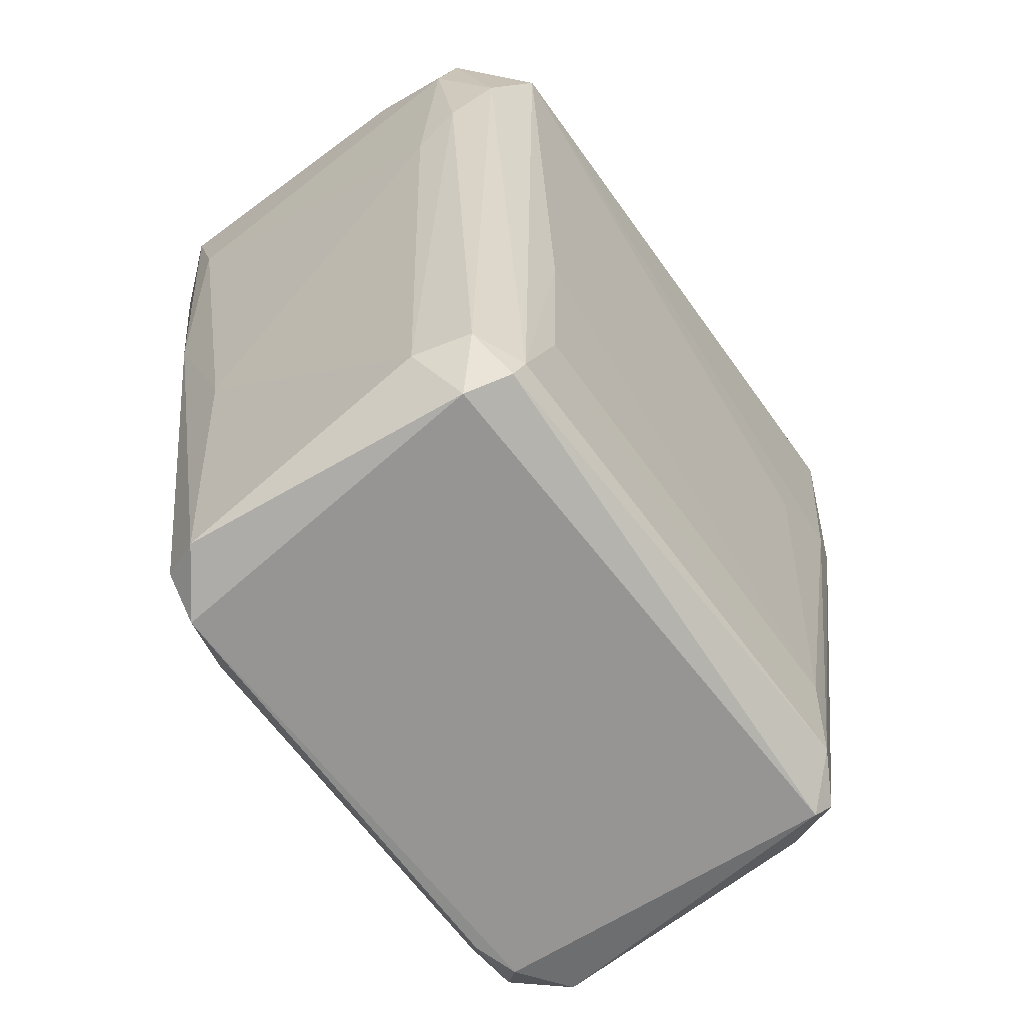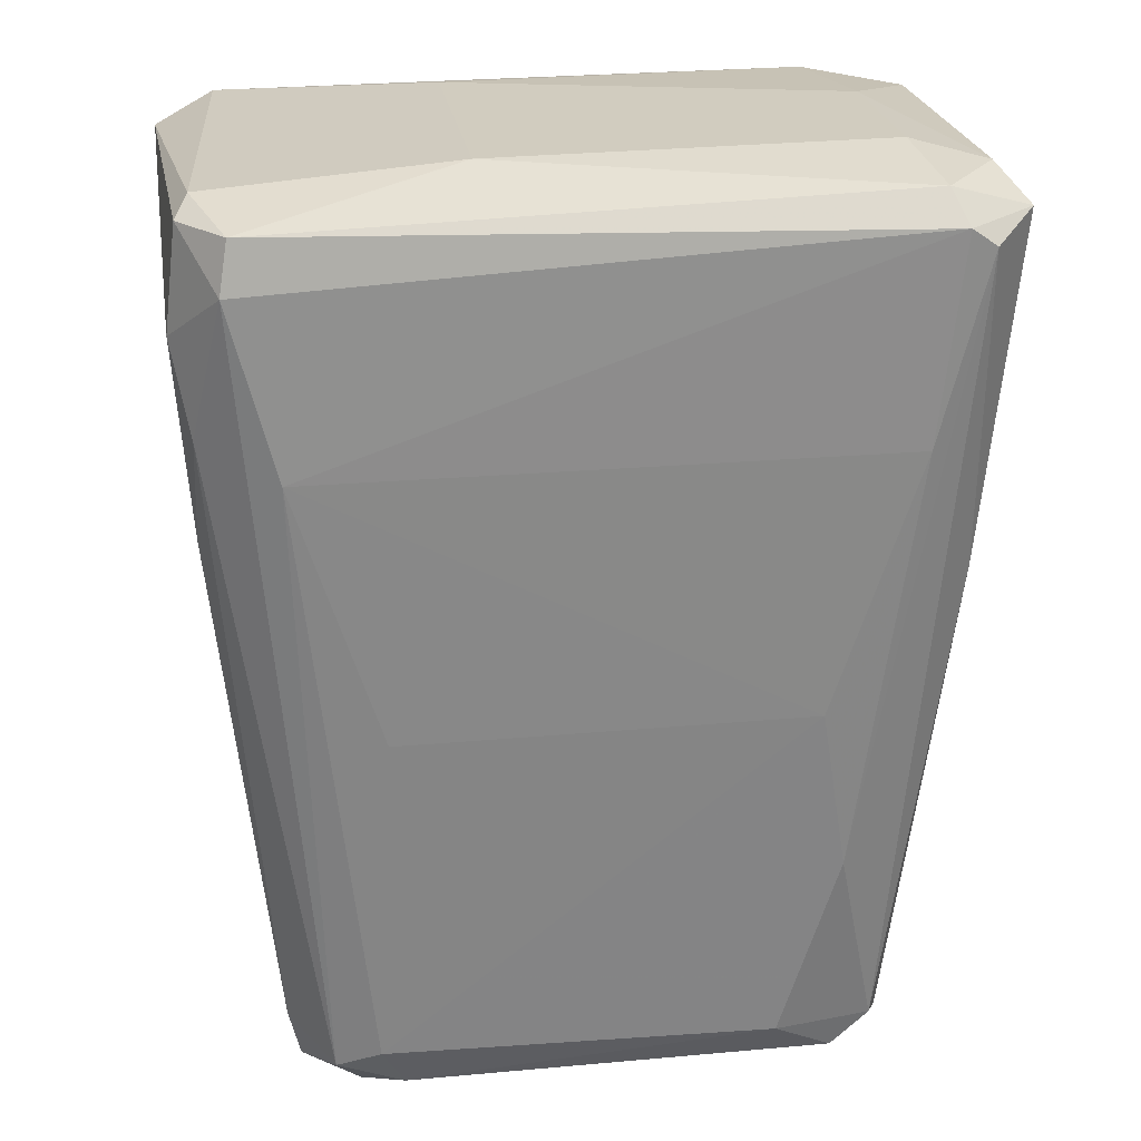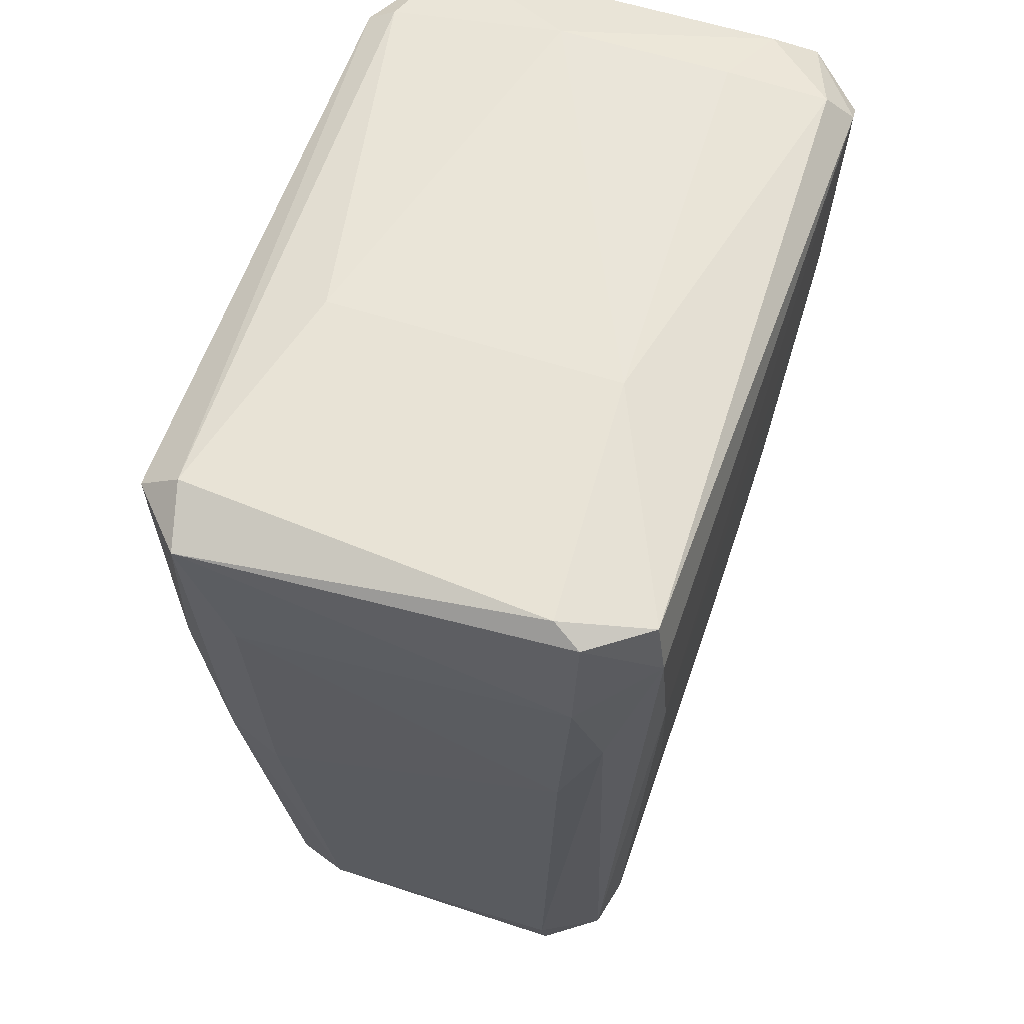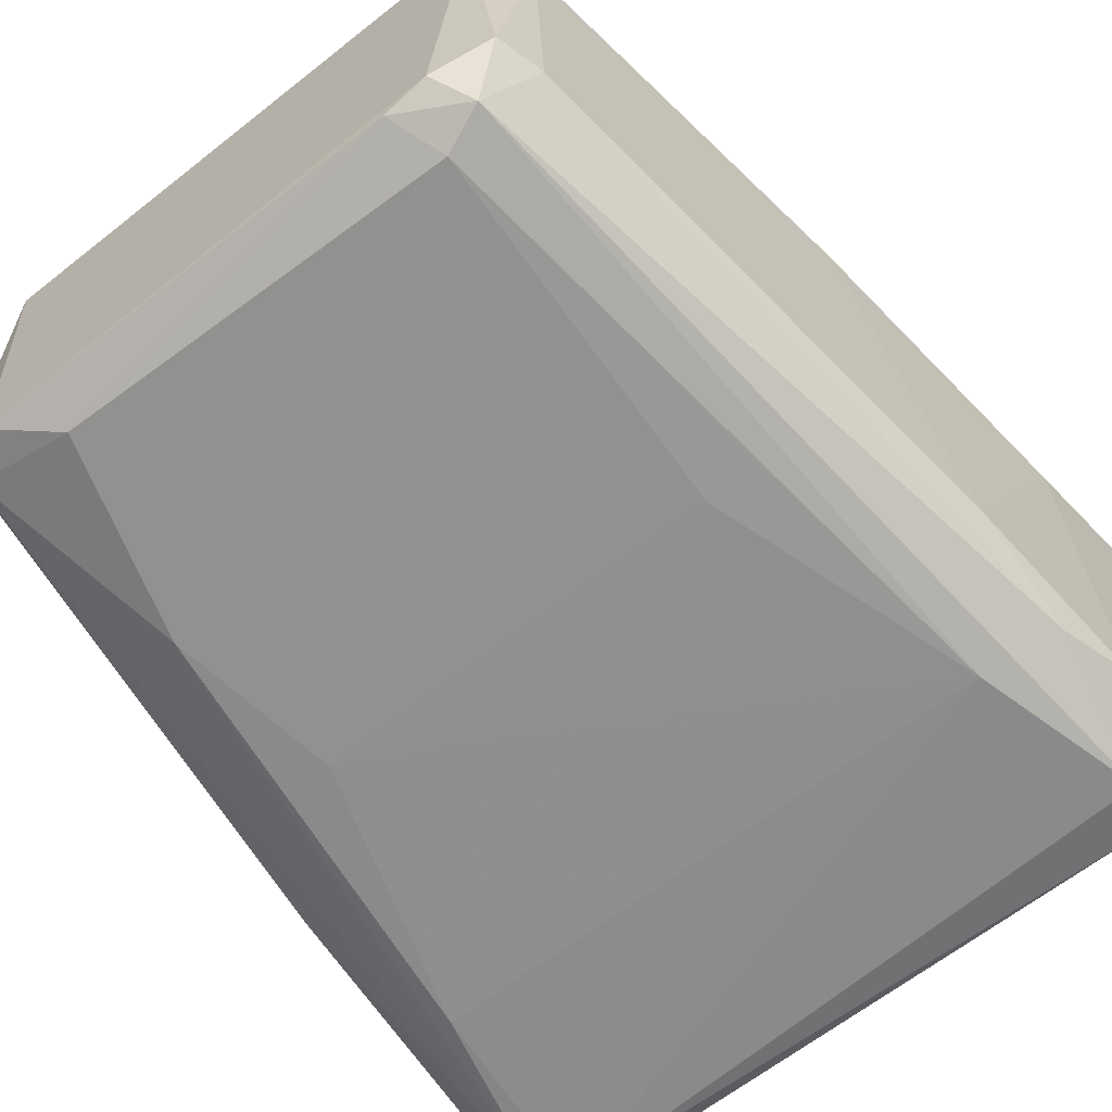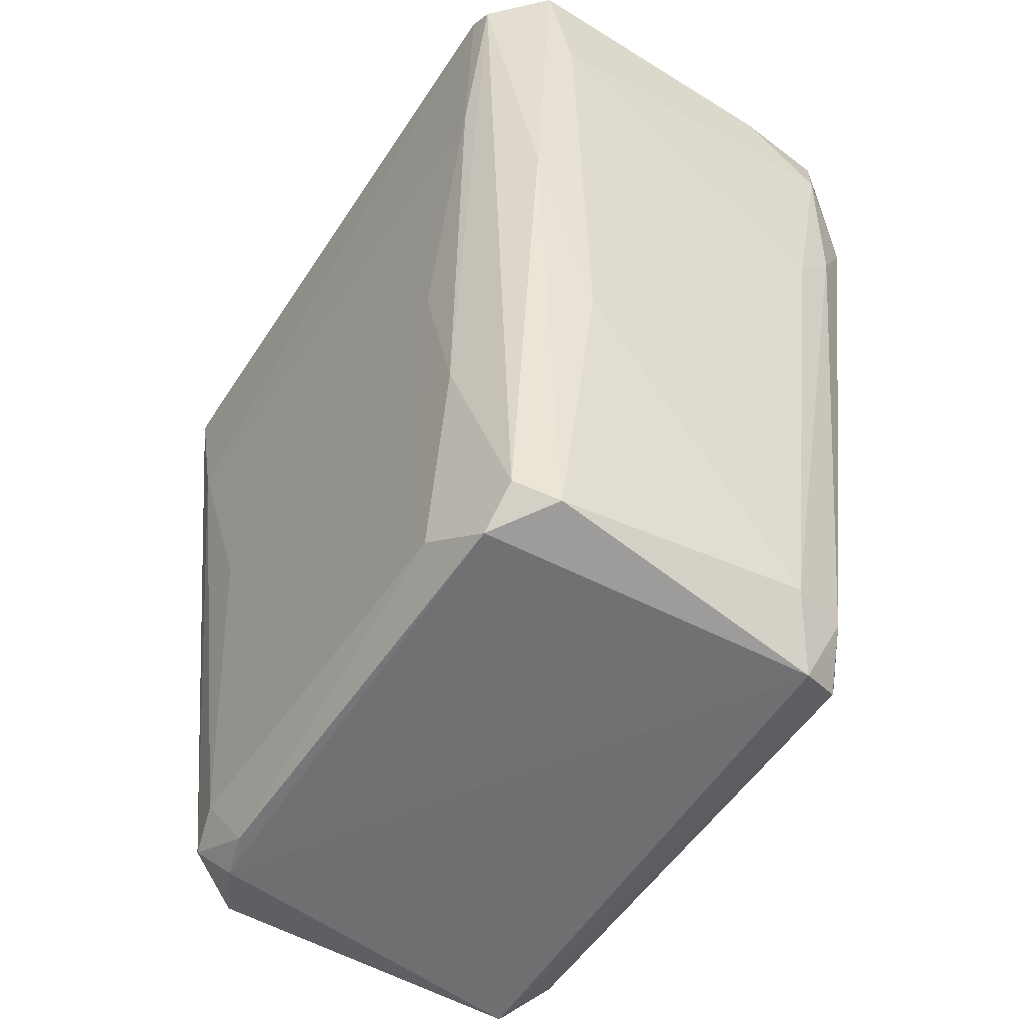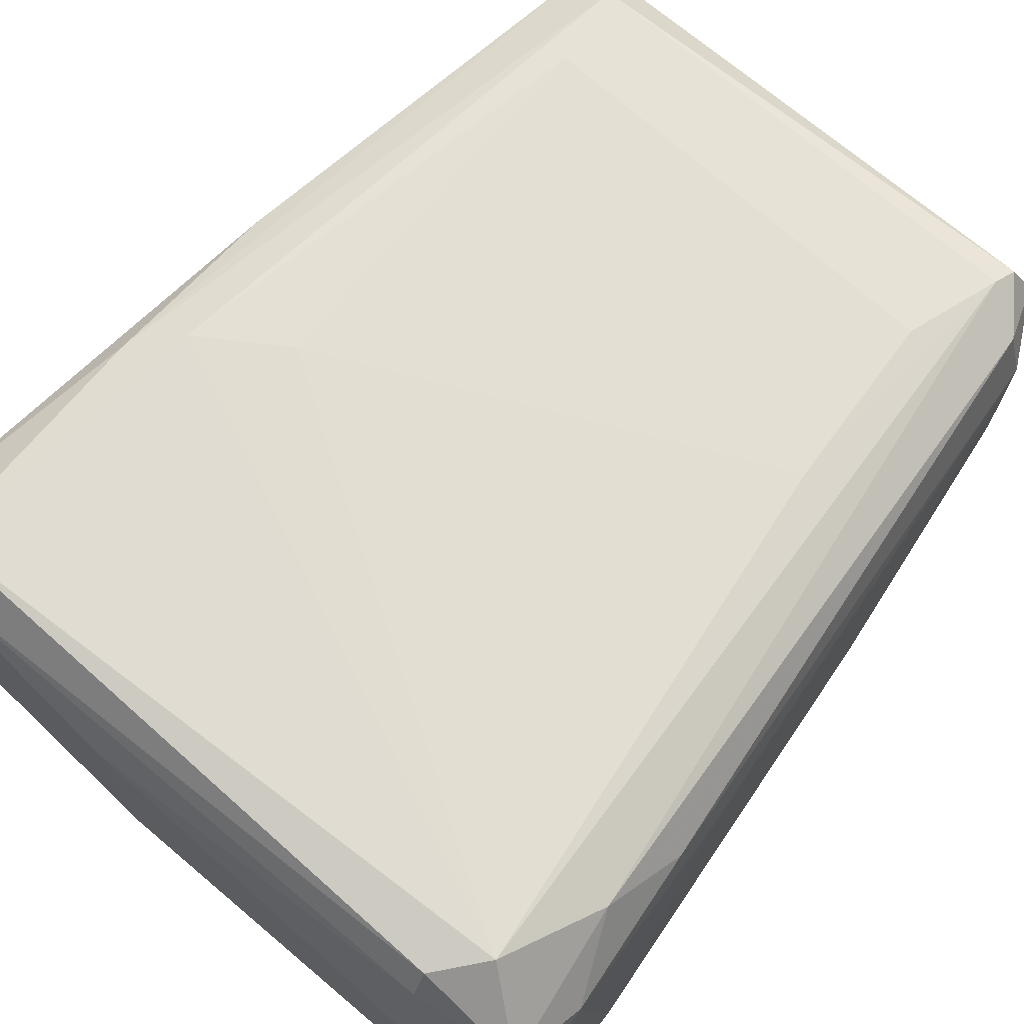
<metadata>
{"format":"obj","ext":"obj","renderer":"f3d","projection":"perspective","resolution":1024,"background":"white","views":[{"elev":-67.6,"azim":126.5,"up":"+Z"},{"elev":24.4,"azim":-8.5,"up":"+Z"},{"elev":58.4,"azim":-71.2,"up":"+Z"},{"elev":-63.1,"azim":-141.5,"up":"+Y"},{"elev":-54.9,"azim":56.6,"up":"+Z"},{"elev":70.6,"azim":40.2,"up":"+Y"}]}
</metadata>
<code>
v -0.1544 -0.06999 -0.1906
v 0.1929 0.04559 0.2216
v 0.1859 0.09653 0.2291
v -0.1845 -0.09229 0.2289
v -0.1622 0.125 0.221
v 0.1277 0.09649 -0.214
v 0.169 -0.127 0.2119
v 0.1409 -0.0915 -0.2047
v -0.1401 0.08861 -0.2125
v -0.1451 -0.1259 0.1177
v 0.1549 0.1312 0.2049
v -0.0976 -0.09249 -0.2216
v -0.1927 0.09682 0.2226
v -0.109 0.1081 -0.1585
v 0.1431 -0.06373 0.2451
v 0.08916 -0.1043 -0.2015
v 0.1553 0.05961 -0.1902
v 0.192 -0.08464 0.1629
v -0.05404 0.0748 0.2441
v -0.1629 -0.1215 0.2291
v -0.1908 -0.09178 0.1772
v -0.1761 0.07411 -0.003212
v 0.1495 -0.07056 -0.214
v -0.1324 -0.09854 -0.2044
v 0.1356 0.07506 -0.2225
v 0.1839 0.09551 0.1118
v 0.1352 0.1112 0.2368
v 0.1103 0.1082 -0.1516
v -0.1448 0.1226 0.07496
v -0.178 -0.07807 0.237
v -0.1341 0.08213 -0.2219
v 0.1455 -0.1252 0.1172
v 0.1928 -0.0995 0.2216
v -0.1634 0.1041 0.2371
v 0.1207 -0.09256 -0.2218
v 0.1495 -0.1142 0.2363
v -0.1023 -0.1185 -0.01716
v -0.05421 -0.07093 0.2448
v -0.1673 -0.1265 0.204
v -0.1543 0.05969 -0.1978
v -0.11 -0.105 -0.1958
v -0.1674 0.1021 0.004073
v -0.1176 0.1023 -0.2037
v -0.1485 -0.07061 -0.2142
v 0.1844 0.07413 0.08323
v 0.17 -0.06284 -0.0609
v -0.1822 -0.1054 0.133
v 0.1473 0.08797 -0.1893
v 0.1429 0.02395 0.2448
v -0.1019 0.1223 0.0465
v 0.1755 0.1163 0.1539
v -0.1833 -0.08444 0.07602
v -0.1908 0.07422 0.1556
v 0.1179 -0.1117 -0.1027
v 0.1561 -0.1282 0.221
v 0.1754 -0.09785 0.04683
v 0.1793 -0.07819 0.2373
v 0.1173 0.1152 -0.05953
v 0.1346 0.1252 0.2285
v 0.1926 0.08898 0.1922
v 0.1247 0.1013 -0.2016
v -0.1197 -0.08541 -0.2222
v -0.1667 0.1159 0.09655
v 0.1033 -0.1184 -0.01712
f 54 32 64
f 4 13 21
f 17 23 25
f 5 11 29
f 13 4 30
f 4 20 30
f 6 25 31
f 5 13 34
f 19 27 34
f 13 30 34
f 8 16 35
f 16 12 35
f 23 8 35
f 25 23 35
f 30 20 38
f 19 34 38
f 34 30 38
f 20 36 38
f 36 15 38
f 20 4 39
f 4 21 39
f 24 10 39
f 1 22 40
f 9 31 40
f 12 16 41
f 24 12 41
f 10 24 41
f 37 10 41
f 22 13 42
f 40 22 42
f 9 40 42
f 14 28 43
f 29 14 43
f 31 9 43
f 6 31 43
f 24 1 44
f 1 40 44
f 40 31 44
f 17 26 45
f 23 17 46
f 17 45 46
f 45 18 46
f 1 24 47
f 39 21 47
f 24 39 47
f 25 6 48
f 17 25 48
f 26 17 48
f 3 27 49
f 27 19 49
f 38 15 49
f 19 38 49
f 29 11 50
f 14 29 50
f 11 3 51
f 26 48 51
f 22 1 52
f 1 47 52
f 47 21 52
f 21 13 53
f 13 22 53
f 52 21 53
f 22 52 53
f 8 7 54
f 16 8 54
f 7 32 54
f 32 7 55
f 10 32 55
f 7 33 55
f 36 20 55
f 33 36 55
f 39 10 55
f 20 39 55
f 7 8 56
f 8 23 56
f 33 7 56
f 18 33 56
f 23 46 56
f 46 18 56
f 2 3 57
f 33 2 57
f 15 36 57
f 36 33 57
f 3 49 57
f 49 15 57
f 28 14 58
f 50 11 58
f 14 50 58
f 3 11 59
f 11 5 59
f 27 3 59
f 5 34 59
f 34 27 59
f 3 2 60
f 2 33 60
f 33 18 60
f 18 45 60
f 45 26 60
f 51 3 60
f 26 51 60
f 6 43 61
f 43 28 61
f 48 6 61
f 11 51 61
f 51 48 61
f 58 11 61
f 28 58 61
f 12 24 62
f 31 25 62
f 35 12 62
f 25 35 62
f 24 44 62
f 44 31 62
f 13 5 63
f 5 29 63
f 42 13 63
f 9 42 63
f 29 43 63
f 43 9 63
f 32 10 64
f 10 37 64
f 41 16 64
f 37 41 64
f 16 54 64

</code>
